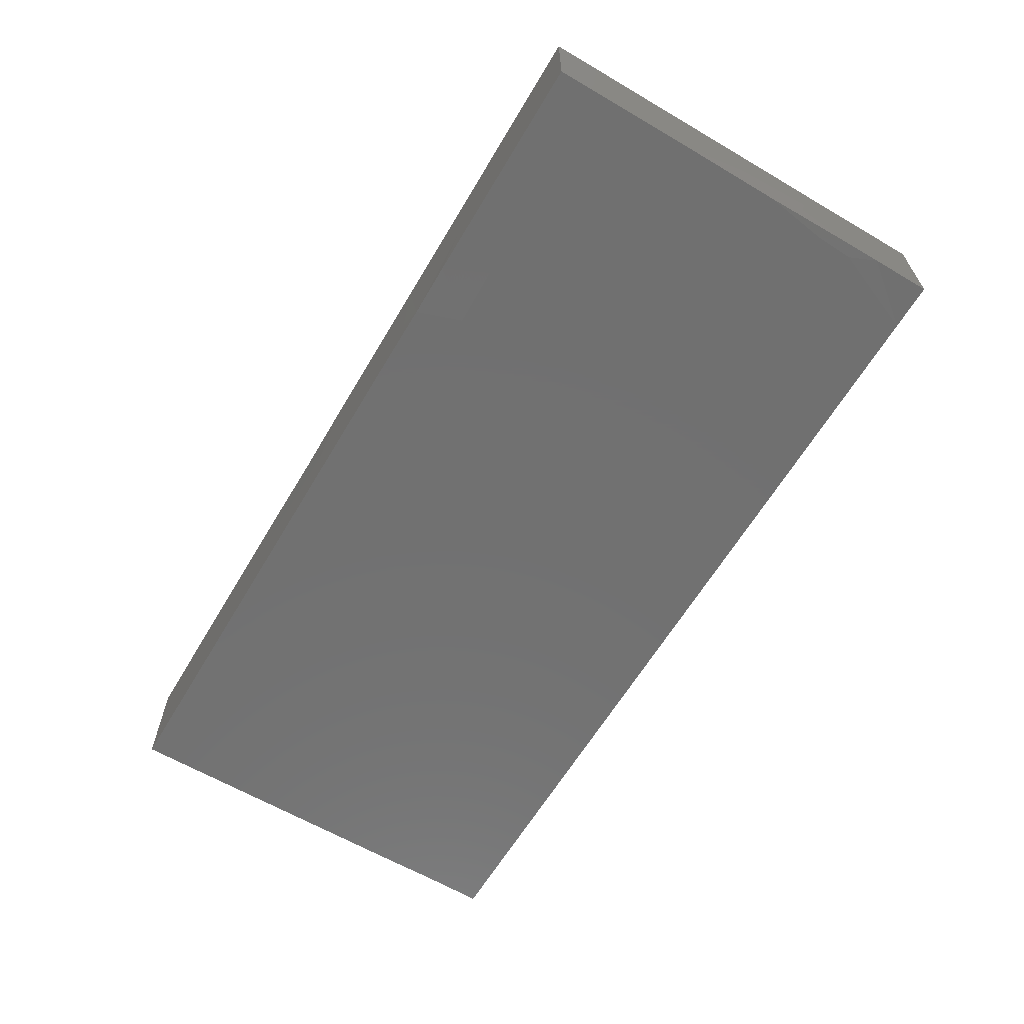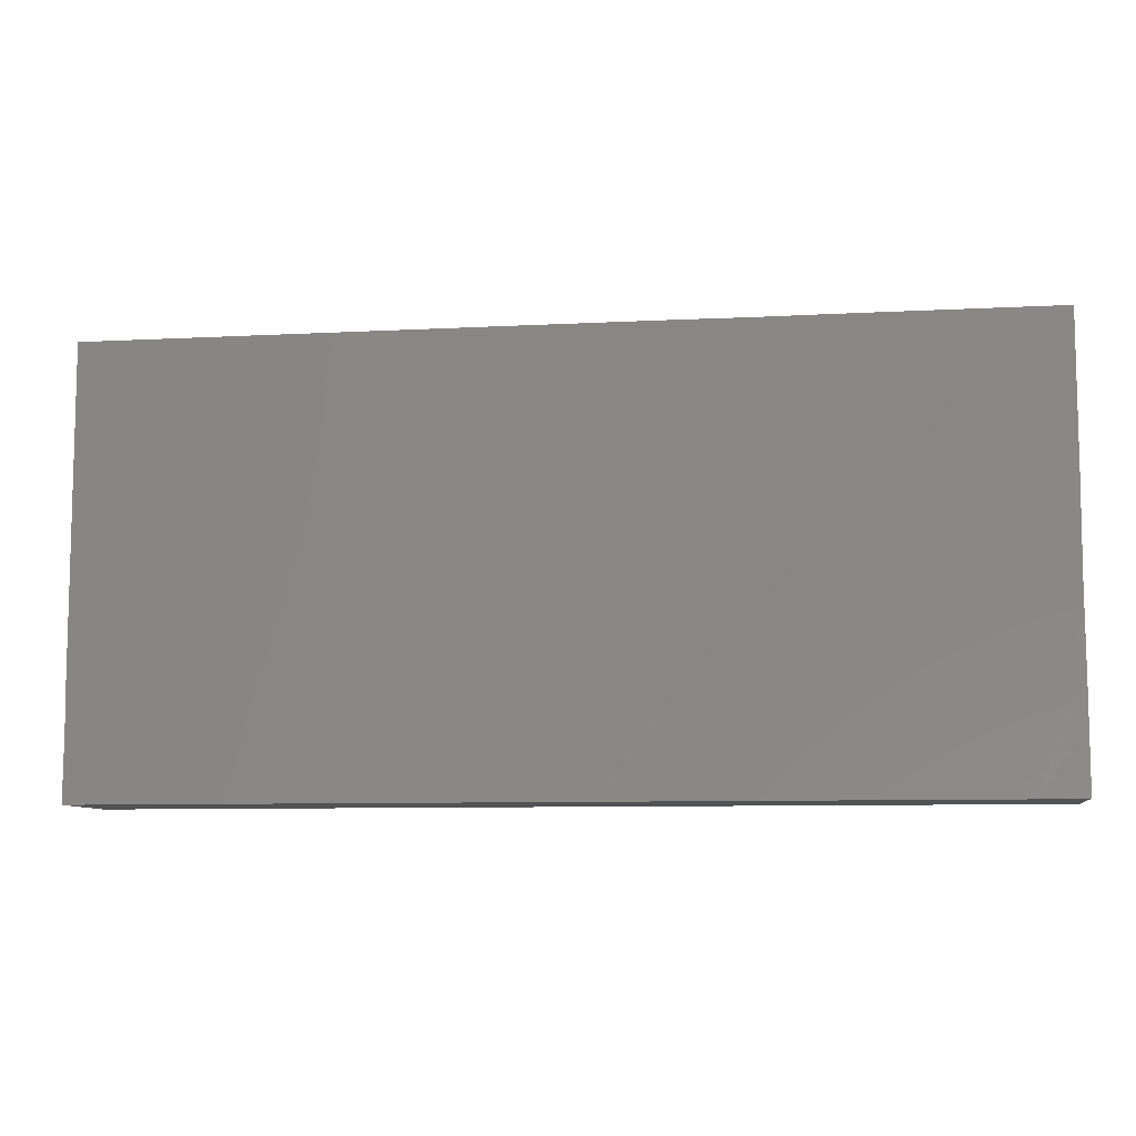
<metadata>
{"format":"stl","ext":"stl","renderer":"f3d","projection":"perspective","resolution":1024,"background":"white","views":[{"elev":-62.8,"azim":-120.7,"up":"+Z"},{"elev":-8.6,"azim":-171.9,"up":"+Y"}]}
</metadata>
<code>
# stl→obj: 348 verts, 692 faces
v -0.09886 -0.0168 0.0006482
v -0.09886 3.469e-18 -0.002267
v -0.09874 -0.006452 -0.01174
v 0.02629 -0.04676 0.0003713
v 0.02616 -0.04676 0.01174
v 0.002305 -0.04676 0.01174
v -0.09886 0.04676 0.01174
v -0.08867 0.04676 0.01174
v -0.09886 0.04676 0
v -0.085 0.002842 -0.01174
v -0.09886 0.01484 -0.01174
v 0.07237 0.04676 0.001127
v 0.07417 0.04676 -0.01174
v 0.06179 0.04676 -0.01173
v 0.06097 0.04676 0.002253
v -0.008646 0.003222 0.01174
v -0.0004271 -0.006694 0.01174
v 0.002747 0.00471 0.01174
v -0.008099 -0.03649 0.01174
v 0.008802 -0.03709 0.01174
v 0.003394 -0.02416 0.01174
v -0.0545 0.03713 0.01174
v -0.04558 0.02715 0.01174
v -0.04037 0.03755 0.01174
v 0.08893 0.02056 -0.01174
v 0.0835 0.009699 -0.01174
v 0.06398 0.03284 -0.01174
v 0.06436 0.01343 -0.01174
v 0.09876 -0.03291 -0.01174
v 0.09886 -0.02175 -0.01174
v 0.09886 -0.02389 -0.001846
v 0.03624 0.04676 0.01174
v 0.02638 0.03632 0.01174
v 0.0447 0.03542 0.01174
v -0.01404 0.00842 -0.01174
v 0.004489 0.01111 -0.01174
v -0.003025 0.005223 -0.01174
v 0.08327 -0.03364 -0.01174
v -0.01 0.0165 -0.01174
v -0.05462 0.04676 0.01174
v -0.06389 0.04676 -0.001036
v -0.06343 0.04676 0.01174
v 0.06194 -0.03523 0.01174
v 0.06231 -0.04676 0.01174
v 0.07324 -0.04676 0.01174
v 0.09886 -0.04676 0.00128
v 0.09886 -0.04676 0.01174
v 0.08605 -0.04676 0.01174
v -0.02497 -0.02881 0.01174
v -0.02042 -0.04676 0.01165
v 0.0788 0.01281 0.01174
v 0.08144 0.003535 0.01174
v 0.08913 0.01661 0.01174
v -0.02354 0.04676 -0.01174
v -0.01014 0.03486 -0.01174
v -0.02287 0.03173 -0.01174
v -0.03139 0.03673 -0.01174
v -0.06201 -0.01923 0.01174
v -0.07746 -0.007219 0.01174
v -0.07755 -0.03353 0.01174
v -0.03968 0.01678 0.01174
v -0.03258 0.0278 0.01174
v 0.03372 0.01213 -0.01174
v 0.0399 0.02113 -0.01174
v 0.04282 0.004216 -0.01174
v 0.08999 0.04676 -0.003088
v 0.07899 0.04676 0.01174
v 0.08875 0.04676 0.01174
v 0.09886 0.02379 0.01174
v 0.0914 0.03371 0.01174
v 0.04405 -0.004564 -0.01174
v 0.03501 -0.005401 -0.01174
v 0.08749 -0.02967 0.01174
v 0.07937 -0.03634 0.01174
v 0.08912 -0.03911 0.01174
v 0.07679 0.03361 -0.01174
v 0.08652 -0.04676 -0.01174
v 0.07469 -0.04676 -0.01174
v 0.09101 -0.03909 -0.01174
v 0.09113 -0.04676 -0.005431
v 0.09886 -0.04676 -0.01174
v -0.07847 0.04676 0.01174
v -0.08679 0.04676 -0.00459
v -0.06495 -0.03585 0.01174
v -0.07076 0.04676 -0.01174
v -0.07423 0.04676 -0.003217
v 0.05193 0.01444 -0.01174
v 0.007373 0.03083 -0.01174
v 0.01657 0.04676 -0.01173
v 0.02073 0.03052 -0.01174
v -0.06232 0.01543 0.01174
v -0.07934 0.01726 0.01174
v -0.06385 0.005618 0.01174
v 0.03647 -0.04676 -0.01174
v 0.035 -0.04676 0.005136
v 0.01301 0.01565 0.01174
v 0.01219 0.005494 0.01174
v 0.0711 -0.04676 0.002011
v 0.08334 -0.04676 0.0006341
v -0.06754 0.01898 -0.01174
v -0.08998 0.02037 -0.01174
v -0.07278 0.02791 -0.01174
v 0.01565 -0.02162 0.01174
v 0.05836 -0.0135 -0.01174
v 0.04503 -0.01378 -0.01174
v -0.05637 -0.03928 0.01174
v -0.07259 -0.04676 0.01174
v -0.02796 -0.02158 -0.01174
v -0.01161 -0.02913 -0.01174
v -0.02741 -0.03183 -0.01174
v 0.09886 0.004382 0.0005002
v 0.09877 0.007935 0.01174
v 0.09886 -0.003437 0.01174
v -0.09886 0.01061 0.01174
v -0.09886 0.022 0.0117
v -0.09886 0.009083 0.002543
v -0.03352 -0.04676 0.01174
v -0.04627 -0.03486 0.01174
v -0.04586 -0.04676 0.01174
v -0.03249 -0.03715 0.01174
v 0.06202 0.02707 0.01174
v 0.0548 0.03423 0.01174
v 0.05084 0.02408 0.01174
v 0.01898 -0.03777 0.01174
v 0.05248 0.03417 -0.01174
v 0.01163 -0.02034 -0.01174
v -0.002341 -0.03074 -0.01174
v -0.03437 0.01966 -0.01174
v -0.04352 0.02828 -0.01174
v 0.05364 -0.03542 -0.01174
v 0.04302 -0.02966 -0.01174
v 0.04968 -0.02193 -0.01174
v 0.007436 -0.002738 0.01174
v -0.01432 -0.002302 -0.01174
v -0.01893 -0.01252 -0.01174
v -0.02584 -0.001071 -0.01174
v -0.01868 0.004391 0.01174
v -0.02785 -0.00231 0.01174
v -0.01734 -0.007904 0.01174
v 0.02624 0.002498 -0.01174
v 0.02664 -0.01392 -0.01174
v 0.07018 0.03331 0.01174
v 0.08688 0.04676 -0.01174
v 0.08047 0.04676 -0.003972
v 0.02382 -0.01363 0.01174
v 0.0317 -0.003012 0.01174
v -0.08715 0.04676 -0.01174
v 0.03818 0.04676 0.002248
v 0.01929 0.04665 0.01174
v 0.04316 -0.03864 -0.01174
v 0.04677 -0.04676 -0.01174
v 0.09886 0.007902 -0.01174
v 0.09886 -0.008948 -0.0009707
v 0.02081 0.01159 -0.01174
v -0.09886 -0.008251 0.01174
v -0.08725 -0.008679 0.01174
v -0.08331 -0.0004063 0.01174
v -0.09883 -0.02489 0.01174
v -0.0899 -0.01781 0.01174
v 0.05104 -0.04676 0.01174
v 0.0589 -0.04676 0.0008493
v -0.03521 -0.01117 -0.01174
v -0.045 0.04676 0.01174
v -0.03209 0.04676 0.01174
v 0.07463 -0.02797 -0.01174
v -0.01623 0.02404 0.01174
v -0.02455 0.0187 0.01174
v -0.01498 0.01354 0.01174
v 0.03403 -0.01363 0.01174
v 0.0471 -0.002709 0.01174
v 0.09886 -0.03624 0.01174
v 0.004305 0.04676 0.01174
v -0.005376 0.04676 0.002126
v -0.01139 0.04676 0.01174
v -1.634e-05 0.04676 -0.01174
v -0.003667 0.024 -0.01174
v 0.03576 -0.01968 -0.01174
v -0.01343 0.02597 -0.01174
v 0.09886 -0.02023 0.01174
v -0.08882 -0.04676 -0.01174
v -0.08371 -0.04676 0.002524
v -0.09886 -0.04666 0.002378
v 0.06284 -0.02539 -0.01174
v 0.09886 -0.03397 -0.001924
v -0.07329 -0.02146 -0.01174
v -0.06243 -0.0305 -0.01174
v -0.07328 -0.03436 -0.01174
v 0.002614 -0.04676 -0.01174
v 0.03153 0.01347 0.01174
v 0.03926 0.006696 0.01174
v -0.05158 -0.01304 -0.01174
v -0.06564 -0.01257 -0.01174
v -0.06671 -0.003748 -0.01174
v 0.0708 -0.01928 -0.01174
v -0.02584 0.01125 -0.01174
v -0.03665 0.006945 -0.01174
v -0.02206 -0.04676 0.001021
v -0.007286 -0.01121 -0.01174
v 0.06686 -0.03715 -0.01174
v -0.05389 -0.03846 -0.01174
v -0.04197 -0.04676 -0.01174
v -0.06001 -0.04676 -0.01174
v -0.06128 0.01178 -0.01174
v -0.05158 0.00593 -0.01174
v 0.09886 0.03822 -0.01174
v 0.09886 0.025 -0.00185
v 0.09886 0.01897 -0.01174
v 0.05139 0.04676 0.01174
v -0.06172 0.04676 -0.01174
v -0.05561 0.04676 -0.00534
v -0.04889 0.04676 -0.01165
v -0.09886 0.03626 -0.01174
v 0.08876 -0.01742 0.01174
v -0.07834 -0.04676 -0.01174
v 0.02896 -0.02353 0.01174
v 0.03155 -0.03714 0.01174
v -0.0001435 0.02506 0.01174
v 0.02336 0.02761 0.01174
v 0.009618 0.03639 0.01174
v 0.04463 -0.04676 0.001161
v 0.04185 -0.04676 0.01174
v 0.09886 -0.009329 -0.01174
v -0.02839 0.008872 0.01174
v -0.03735 0.004869 0.01174
v -0.02971 0.03791 0.01174
v -0.0217 0.04676 0.01174
v 0.09886 0.03755 0.0006613
v -0.0897 -0.04676 0.01174
v -0.09886 -0.03576 0.01174
v -0.09886 -0.04676 0.01174
v -0.06047 -0.02155 -0.01174
v 0.02813 0.02071 -0.01174
v -0.08838 0.01699 0.01174
v -0.07741 0.008588 0.01174
v -0.08921 0.007061 0.01174
v -0.05658 -0.02753 0.01174
v -0.03719 0.04669 -0.01174
v -0.08125 -0.0119 -0.01174
v -0.04058 0.03695 -0.01174
v -0.032 -0.0205 0.01174
v 0.01035 0.02095 -0.01174
v 0.09886 0.04676 0.0002386
v 0.09886 0.04676 0.01174
v -0.02203 0.04676 0.002065
v 0.01026 0.04676 0.0002768
v 0.089 0.03531 -0.01174
v 0.02696 -0.02893 -0.01174
v -0.05118 -0.02134 -0.01174
v 0.0501 0.04676 -4.467e-05
v -0.03087 0.04676 -0.005511
v 0.03239 0.02953 -0.01174
v 0.04315 0.03386 -0.01174
v -0.008683 -0.01622 0.01174
v -0.006711 -0.02749 0.01174
v 0.02365 0.002701 0.01174
v 0.07816 0.0007305 -0.01174
v -0.02122 -0.04676 -0.01174
v -0.05331 0.03731 -0.01174
v -0.05924 0.02848 -0.01174
v -0.06567 0.03555 -0.01174
v -0.08232 -0.03888 -0.01174
v -0.09639 -0.0282 -0.01174
v 0.02159 0.01271 0.01174
v -0.03666 -0.02886 -0.01174
v -0.02156 0.02062 -0.01174
v 0.00167 -0.004463 -0.01174
v -0.0414 -0.01996 -0.01174
v 0.08729 -0.01825 -0.01174
v 0.05891 0.02269 -0.01174
v -0.05498 -0.04676 0.01174
v -0.06894 -0.04676 -0.01174
v 0.07964 0.02837 0.01174
v 0.02806 0.038 -0.01174
v 0.07877 -0.00835 0.01174
v 0.07121 -0.01707 0.01174
v 0.06495 -0.008311 0.01174
v -0.04491 -0.03801 -0.01174
v 0.01152 -0.02933 -0.01174
v -0.09886 0.03697 0.002942
v -0.04447 -0.04676 -0.002079
v -0.07661 0.0115 -0.01174
v 0.04639 0.01273 0.01174
v 0.03895 0.01887 0.01174
v 0.07463 -0.02678 0.01174
v -0.0341 -0.04676 -0.002958
v 0.05755 -0.04676 -0.01174
v -0.0796 0.03665 0.01174
v -0.04342 0.01674 -0.01174
v 0.06708 0.04676 0.01174
v 0.02616 -0.04676 -0.01174
v 0.01149 -0.04676 -0.01174
v 0.01614 -0.03857 -0.01174
v 0.03352 0.04676 -0.01174
v 0.04789 0.04676 -0.01174
v -0.04653 0.005546 0.01174
v -0.05568 0.008935 0.01174
v -0.05467 0.02532 0.01174
v -0.03298 -0.04676 -0.01174
v -0.09886 -0.03199 -0.003464
v -0.04708 -0.008251 0.01174
v -0.04606 -0.02172 0.01174
v -0.03904 -0.01518 0.01174
v -0.03031 -0.0112 0.01174
v -0.09886 0.03462 0.01174
v -0.0896 0.02897 0.01174
v -0.01603 -0.0223 0.01174
v -0.06439 0.02492 0.01174
v -0.08807 -0.02798 0.01174
v 0.07967 -0.01326 -0.01174
v 0.07145 -0.00966 -0.01174
v 0.09886 0.04676 -0.01174
v -0.00454 0.01244 0.01174
v 0.06317 -0.02414 0.01174
v -0.07816 0.02619 0.01174
v -0.06811 0.03577 0.01174
v 0.05534 -0.01555 0.01174
v 0.04871 -0.02451 0.01174
v -0.005087 0.03616 0.01174
v -0.05388 -0.01471 0.01174
v 0.04731 -0.03557 0.01174
v 0.04073 0.04676 -0.006278
v 0.03941 -0.02251 0.01174
v -0.01423 -0.04676 -0.004604
v 0.01068 0.002477 -0.01174
v 0.05849 0.003263 -0.01174
v 0.06265 -0.004669 -0.01174
v 0.06776 0.008158 0.01174
v 0.06256 0.0177 0.01174
v 0.05655 0.002629 0.01174
v 0.01804 -0.04676 -0.005569
v -0.004306 -0.04676 0.000897
v -0.02097 0.0354 0.01174
v 0.04526 -0.01343 0.01174
v 0.03422 -0.03809 -0.01174
v 0.07165 0.02075 0.01174
v -0.08538 0.0304 -0.01174
v -0.09886 0.02119 -0.001124
v -0.09886 0.04676 -0.01174
v 0.03165 0.04676 -0.004912
v 0.02203 0.04676 0.0007778
v -0.08766 -0.01924 -0.01174
v -0.09886 -0.02224 -0.006289
v -0.09886 -0.02557 -0.01159
v -0.09886 0.03072 -0.004425
v -0.09886 -0.04676 -0.01174
v -0.09886 -0.03396 -0.01163
v -0.09678 -0.01999 -0.01174
v -0.09886 -0.0154 -0.005468
f 1 2 3
f 4 5 6
f 7 8 9
f 10 3 11
f 12 13 14
f 15 12 14
f 16 17 18
f 19 20 21
f 22 23 24
f 25 26 27
f 28 27 26
f 29 30 31
f 32 33 34
f 35 36 37
f 38 30 29
f 35 39 36
f 40 41 42
f 43 44 45
f 46 47 48
f 49 50 19
f 51 52 53
f 54 55 56
f 54 56 57
f 58 59 60
f 23 61 62
f 63 64 65
f 66 67 68
f 19 6 20
f 53 69 70
f 65 71 72
f 73 74 75
f 76 27 13
f 77 78 79
f 80 77 81
f 8 82 83
f 84 58 60
f 85 83 86
f 65 64 87
f 88 89 90
f 91 92 93
f 4 94 95
f 96 18 97
f 46 80 81
f 45 98 99
f 100 101 102
f 21 20 103
f 71 104 105
f 106 84 107
f 108 109 110
f 111 112 113
f 114 115 116
f 117 118 119
f 120 118 117
f 121 122 123
f 53 112 69
f 124 20 6
f 46 48 80
f 14 27 125
f 109 126 127
f 80 48 99
f 57 128 129
f 29 79 38
f 130 131 132
f 18 133 97
f 134 135 136
f 137 138 139
f 135 109 108
f 47 75 48
f 140 141 126
f 22 40 42
f 121 142 122
f 143 13 144
f 120 117 50
f 133 145 146
f 85 147 83
f 148 149 32
f 150 130 151
f 152 111 153
f 63 140 154
f 155 156 157
f 158 159 155
f 141 140 72
f 44 160 161
f 135 162 136
f 163 24 164
f 135 108 162
f 38 78 165
f 166 167 168
f 169 170 146
f 47 171 75
f 172 173 174
f 55 175 176
f 177 132 131
f 71 105 72
f 56 55 178
f 171 153 179
f 180 181 182
f 113 179 153
f 183 132 104
f 132 183 130
f 14 13 27
f 81 184 46
f 81 29 184
f 185 186 187
f 127 188 109
f 189 146 190
f 191 192 193
f 183 194 165
f 195 196 128
f 50 117 197
f 66 143 144
f 109 198 126
f 99 77 80
f 165 78 199
f 200 201 202
f 193 203 204
f 205 206 207
f 17 103 145
f 32 34 208
f 209 210 211
f 212 147 85
f 52 213 113
f 214 107 181
f 215 124 216
f 217 218 219
f 220 221 95
f 153 222 152
f 138 223 224
f 225 226 164
f 69 206 227
f 228 229 230
f 177 72 105
f 75 171 73
f 192 231 185
f 209 41 210
f 63 154 232
f 92 233 234
f 234 93 92
f 233 235 234
f 236 58 84
f 141 72 177
f 237 211 210
f 192 185 238
f 46 184 171
f 171 47 46
f 237 239 211
f 120 240 118
f 88 90 241
f 242 68 243
f 173 244 174
f 173 172 245
f 175 245 89
f 76 246 25
f 49 240 120
f 126 141 247
f 141 177 247
f 231 191 248
f 165 199 183
f 148 208 249
f 249 208 15
f 54 250 244
f 153 111 113
f 182 181 228
f 12 67 144
f 144 67 66
f 210 41 40
f 209 85 41
f 19 50 6
f 251 252 64
f 21 253 254
f 133 255 97
f 131 130 150
f 186 231 248
f 256 28 26
f 257 110 109
f 258 259 260
f 185 261 262
f 189 263 255
f 129 258 239
f 258 129 259
f 209 258 260
f 108 110 264
f 128 57 265
f 192 238 193
f 266 134 37
f 191 162 267
f 248 191 267
f 176 39 178
f 268 256 222
f 269 27 28
f 202 270 271
f 272 70 67
f 75 74 48
f 251 273 252
f 213 274 275
f 274 276 275
f 249 15 14
f 125 27 269
f 267 162 108
f 200 277 201
f 187 186 271
f 126 247 278
f 259 100 102
f 212 279 9
f 191 231 192
f 201 280 202
f 281 193 10
f 193 204 196
f 13 143 76
f 282 123 283
f 74 73 284
f 285 197 117
f 130 286 151
f 82 8 287
f 198 266 126
f 203 288 204
f 214 180 261
f 208 122 289
f 15 208 289
f 200 202 271
f 290 291 292
f 238 10 193
f 293 294 252
f 295 224 61
f 296 297 91
f 91 93 296
f 54 244 175
f 55 54 175
f 197 285 298
f 79 78 38
f 158 1 299
f 229 158 299
f 300 301 302
f 303 300 302
f 88 176 175
f 201 298 285
f 304 305 8
f 284 213 275
f 254 253 306
f 187 271 214
f 297 307 91
f 213 52 274
f 59 234 157
f 159 158 308
f 59 159 308
f 57 56 265
f 305 287 8
f 309 194 310
f 227 311 242
f 172 219 149
f 247 177 131
f 199 130 183
f 217 312 96
f 313 43 284
f 287 305 314
f 307 297 315
f 303 295 300
f 224 295 303
f 194 104 310
f 67 70 68
f 27 76 25
f 200 271 186
f 313 316 317
f 107 228 181
f 33 218 34
f 176 88 241
f 166 217 318
f 300 319 301
f 146 145 169
f 255 133 146
f 82 86 83
f 99 78 77
f 99 98 78
f 185 231 186
f 43 320 44
f 67 142 272
f 98 286 78
f 253 21 17
f 220 160 221
f 282 190 170
f 289 12 15
f 48 45 99
f 48 74 45
f 115 305 304
f 5 95 221
f 216 5 221
f 24 62 225
f 69 112 206
f 199 286 130
f 152 207 112
f 119 106 270
f 266 198 134
f 292 278 247
f 309 268 38
f 249 321 148
f 317 322 320
f 43 317 320
f 22 297 23
f 156 59 157
f 285 117 280
f 109 188 257
f 257 188 323
f 25 152 26
f 184 29 31
f 69 243 70
f 154 140 324
f 25 207 152
f 297 61 23
f 283 218 189
f 189 218 263
f 71 325 326
f 104 71 326
f 253 17 139
f 139 17 16
f 18 17 133
f 167 61 223
f 167 62 61
f 205 311 227
f 139 306 253
f 177 105 132
f 283 123 34
f 69 227 243
f 90 251 232
f 103 20 215
f 215 20 124
f 271 107 214
f 283 34 218
f 327 328 329
f 328 282 329
f 329 282 170
f 197 298 257
f 319 300 295
f 319 295 58
f 330 290 4
f 323 188 331
f 70 243 68
f 156 155 159
f 37 134 35
f 332 225 62
f 62 166 332
f 137 139 16
f 296 93 295
f 168 217 166
f 169 215 322
f 316 333 317
f 248 264 277
f 127 126 278
f 127 278 188
f 92 91 307
f 169 322 333
f 322 216 320
f 320 216 221
f 66 311 143
f 269 64 125
f 233 314 305
f 284 275 313
f 94 290 334
f 226 244 164
f 154 241 90
f 289 67 12
f 119 118 106
f 335 121 328
f 162 196 136
f 207 206 112
f 281 101 100
f 85 86 41
f 314 92 307
f 138 303 139
f 226 174 244
f 32 149 33
f 220 151 161
f 97 255 263
f 318 219 172
f 6 50 323
f 174 318 172
f 174 226 318
f 168 312 217
f 239 237 57
f 297 295 61
f 273 293 252
f 85 260 102
f 189 255 146
f 111 152 112
f 171 179 73
f 213 73 179
f 168 16 312
f 35 134 136
f 35 136 195
f 262 261 180
f 36 176 241
f 236 84 106
f 308 60 59
f 204 288 196
f 264 248 267
f 126 324 140
f 266 324 126
f 188 292 291
f 292 334 290
f 334 247 131
f 94 150 151
f 205 246 311
f 246 143 311
f 315 42 82
f 287 315 82
f 273 89 293
f 22 163 40
f 121 335 142
f 63 232 64
f 232 251 64
f 138 224 303
f 102 101 336
f 183 104 194
f 64 252 125
f 243 227 242
f 115 233 305
f 233 92 314
f 42 41 82
f 104 132 105
f 210 163 164
f 333 170 169
f 237 210 164
f 284 73 213
f 52 51 327
f 51 335 327
f 332 166 318
f 251 90 273
f 256 26 152
f 41 86 82
f 268 309 256
f 175 173 245
f 328 123 282
f 222 153 31
f 167 166 62
f 185 187 261
f 280 119 270
f 280 117 119
f 223 138 137
f 304 337 115
f 205 207 25
f 6 323 331
f 45 74 43
f 118 236 106
f 178 55 176
f 270 202 280
f 298 110 257
f 118 240 301
f 36 39 176
f 52 113 112
f 301 236 118
f 319 236 301
f 93 234 59
f 198 135 134
f 81 77 79
f 109 135 198
f 326 310 104
f 114 235 233
f 120 50 49
f 242 66 68
f 63 65 140
f 227 206 205
f 303 49 306
f 303 240 49
f 244 250 164
f 189 190 283
f 190 282 283
f 268 30 38
f 268 222 30
f 34 123 122
f 312 16 18
f 31 153 171
f 322 317 333
f 269 87 64
f 294 125 252
f 175 89 88
f 145 103 215
f 67 289 142
f 287 314 315
f 181 180 214
f 338 9 83
f 114 155 235
f 157 235 155
f 24 225 164
f 288 100 259
f 155 1 158
f 286 199 78
f 218 217 96
f 90 89 273
f 308 158 229
f 229 228 308
f 249 294 321
f 313 317 43
f 279 7 9
f 7 279 304
f 34 122 208
f 36 241 154
f 258 211 239
f 209 260 85
f 29 81 79
f 222 31 30
f 275 276 313
f 270 106 107
f 293 339 321
f 237 250 54
f 311 66 242
f 245 340 89
f 340 339 89
f 240 302 301
f 210 40 163
f 208 148 32
f 129 128 288
f 13 12 144
f 145 215 169
f 103 17 21
f 28 87 269
f 87 28 325
f 170 276 329
f 212 336 101
f 190 146 170
f 302 240 303
f 6 331 188
f 179 113 213
f 256 325 28
f 5 4 95
f 148 340 149
f 339 340 148
f 338 212 9
f 216 124 5
f 96 97 263
f 295 59 58
f 315 297 22
f 264 298 277
f 150 334 131
f 293 321 294
f 238 185 341
f 341 10 238
f 52 327 276
f 230 182 228
f 136 196 195
f 293 89 339
f 248 277 200
f 278 292 188
f 334 292 247
f 340 245 149
f 315 314 307
f 23 62 24
f 2 1 155
f 164 250 237
f 125 294 14
f 294 249 14
f 316 313 276
f 296 295 297
f 101 10 11
f 43 74 284
f 235 157 234
f 170 316 276
f 9 8 83
f 222 256 152
f 291 330 188
f 142 335 272
f 225 332 226
f 328 327 335
f 342 343 299
f 265 56 178
f 344 11 337
f 168 223 137
f 168 167 223
f 274 52 276
f 4 290 94
f 85 336 212
f 345 299 346
f 319 58 236
f 308 228 60
f 147 212 338
f 22 24 163
f 100 203 193
f 100 193 281
f 288 128 196
f 96 263 218
f 265 39 35
f 39 265 178
f 35 195 265
f 333 316 170
f 1 342 299
f 341 185 262
f 116 11 2
f 328 121 123
f 59 156 159
f 341 262 347
f 347 262 343
f 342 1 348
f 187 214 261
f 211 258 209
f 259 102 260
f 110 298 264
f 25 246 205
f 114 116 155
f 270 107 271
f 165 194 38
f 230 229 299
f 182 230 299
f 309 310 256
f 320 221 160
f 44 320 160
f 107 84 60
f 342 348 343
f 304 279 337
f 329 276 327
f 279 344 337
f 2 11 3
f 151 220 94
f 281 10 101
f 285 280 201
f 11 116 337
f 115 337 116
f 348 3 343
f 324 36 154
f 115 114 233
f 346 180 345
f 262 180 346
f 345 180 182
f 341 347 10
f 299 343 346
f 325 71 65
f 279 212 344
f 182 299 345
f 116 2 155
f 267 108 264
f 3 347 343
f 38 194 309
f 256 310 326
f 10 347 3
f 262 346 343
f 228 107 60
f 36 324 37
f 324 266 37
f 232 154 90
f 140 65 72
f 87 325 65
f 143 246 76
f 265 195 128
f 102 336 85
f 11 344 212
f 1 3 348
f 129 288 259
f 57 237 54
f 51 272 335
f 53 272 51
f 306 49 19
f 19 254 306
f 21 254 19
f 322 215 216
f 11 212 101
f 148 321 339
f 277 298 201
f 334 150 94
f 6 188 330
f 4 6 330
f 161 160 220
f 161 286 98
f 45 44 98
f 44 161 98
f 168 137 16
f 224 223 61
f 295 93 59
f 197 257 323
f 291 290 330
f 171 184 31
f 191 193 196
f 57 129 239
f 312 18 96
f 161 151 286
f 95 94 220
f 173 175 244
f 186 248 200
f 196 162 191
f 245 172 149
f 323 50 197
f 306 139 303
f 325 256 326
f 124 6 5
f 315 22 42
f 7 304 8
f 219 33 149
f 289 122 142
f 338 83 147
f 288 203 100
f 53 70 272
f 53 52 112
f 219 318 217
f 33 219 218
f 318 226 332
f 17 145 133

</code>
